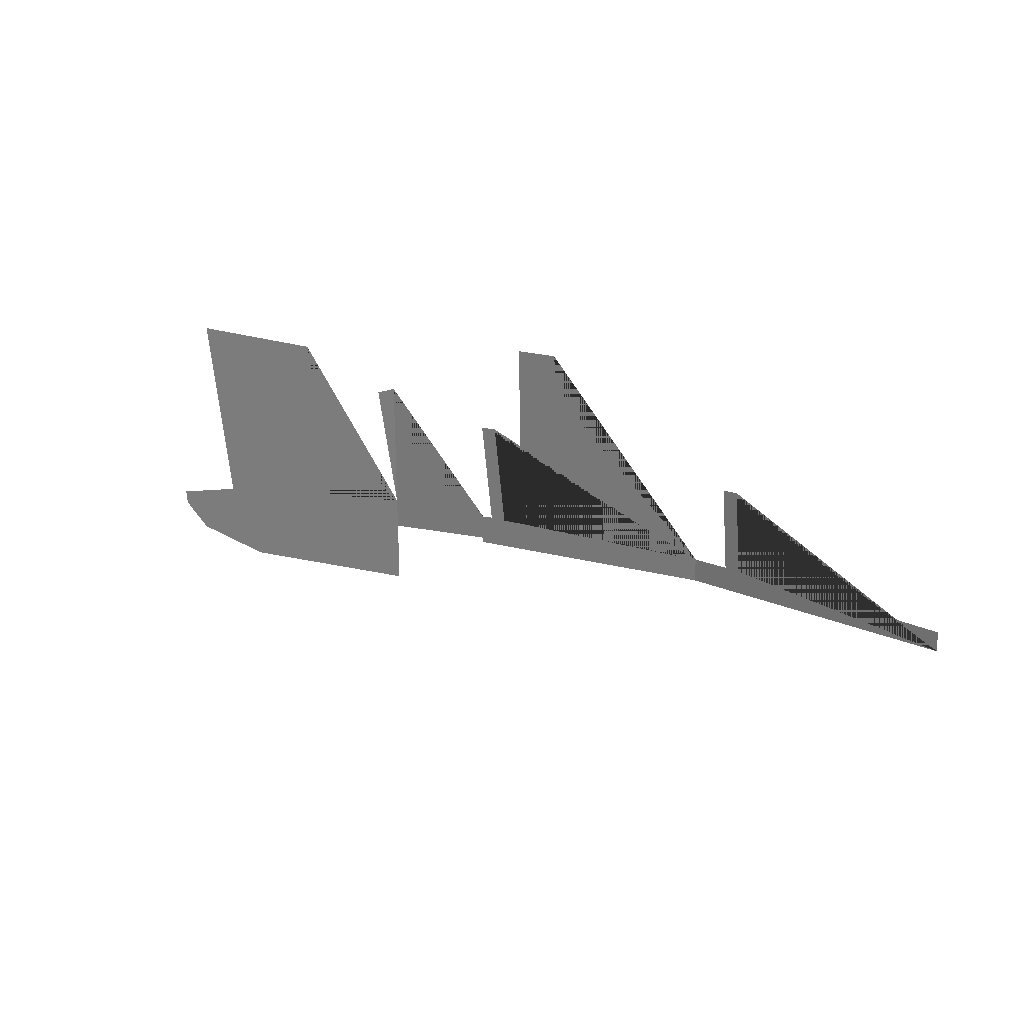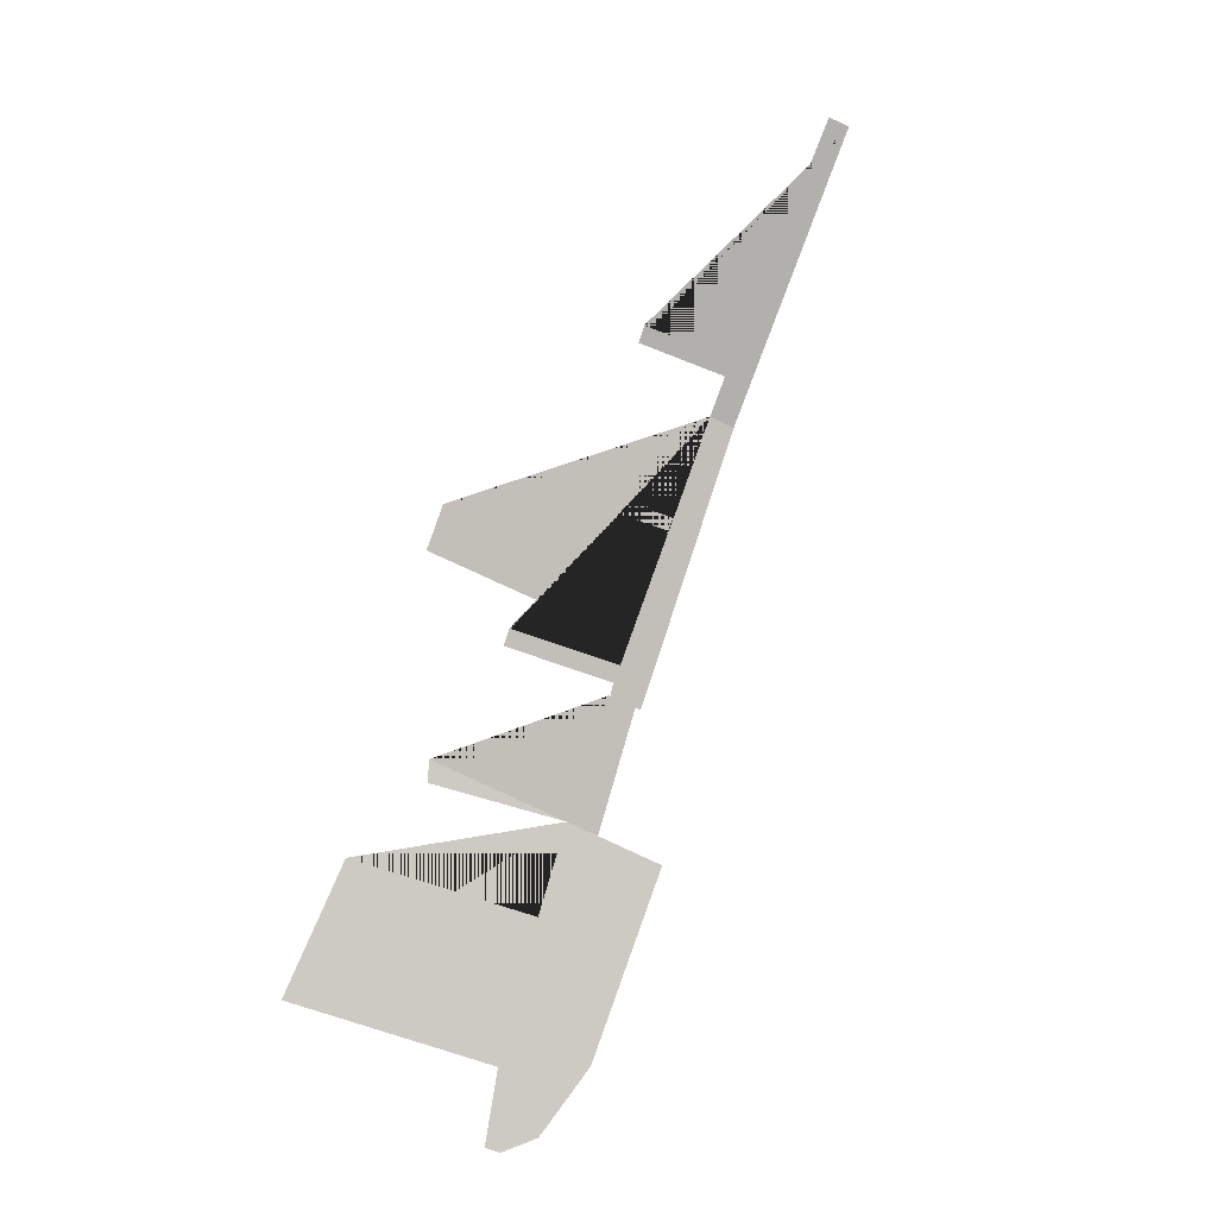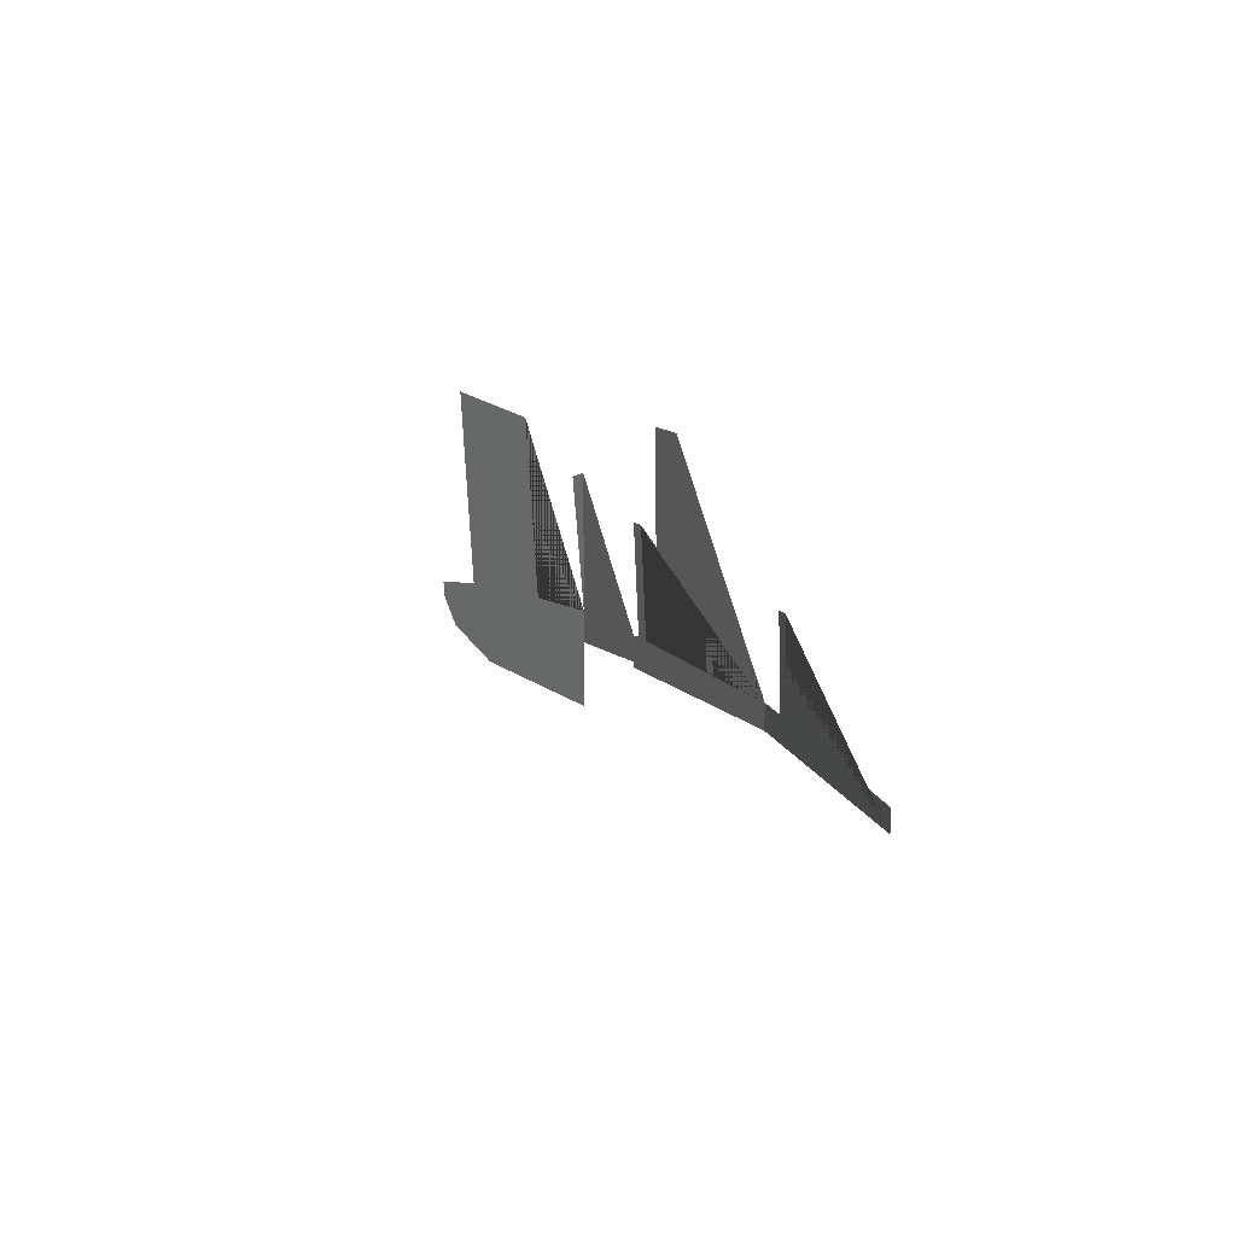
<metadata>
{"format":"obj","ext":"obj","renderer":"f3d","projection":"perspective","resolution":1024,"background":"white","views":[{"elev":26.5,"azim":-123.2,"up":"+Y"},{"elev":-66.4,"azim":-117.5,"up":"+Z"},{"elev":18.5,"azim":-90.6,"up":"+Y"}]}
</metadata>
<code>
g default
v 0.454 0.153 0.891
v 0.454 0.09706 0.891
v 0.454 0.05727 0.891
v 0.4091 0.1028 0.9096
v 0.5199 0.05266 0.8506
v 0.5461 0.06031 0.8346
v 0.5548 0.07132 0.8292
v 0.555 0.07728 0.8291
v 0.5312 0.08444 0.8437
v 0.5383 0.166 0.8393
v 0.4918 0.1658 0.8678
v 0.4846 0.09273 0.8723
v 0.4608 0.1499 0.8868
v 0.4459 0.0992 0.8943
v 0.454 0.08411 0.891
v 0.4091 0.09194 0.9096
g Rail_A1
f 2 12 11 10 9 8 7 6 5 3 15
f 1 13 2
f 4 14 1 2 15 16
g default
v 0.4091 0.08971 0.9096
v 0.309 0.1033 0.9511
v 0.197 0.1159 0.9779
v 0.309 0.1132 0.9511
v 0.4091 0.1461 0.9096
v 0.4091 0.1023 0.9096
v 0.1974 0.124 0.9778
v 0.2877 0.1156 0.9562
v 0.2907 0.1501 0.9555
v 0.2971 0.1491 0.9539
v 0.294 0.115 0.9547
v 0.3455 0.1092 0.9359
v 0.3496 0.1549 0.9343
v 0.3551 0.1544 0.9319
v 0.3502 0.1091 0.934
v 0.3676 0.1068 0.9268
v 0.3749 0.1879 0.9238
v 0.3913 0.1862 0.917
v 0.3904 0.1351 0.9174
v 0.3874 0.1053 0.9186
v 0.3983 0.1038 0.9141
v 0.403 0.1469 0.9121
v 0.4047 0.1034 0.9114
g Rail_A2
f 19 23 24 25 26 27 20 18
f 20 28 29 30 31 32 33 34 35 36 37 38 21 39 22 17 18

</code>
